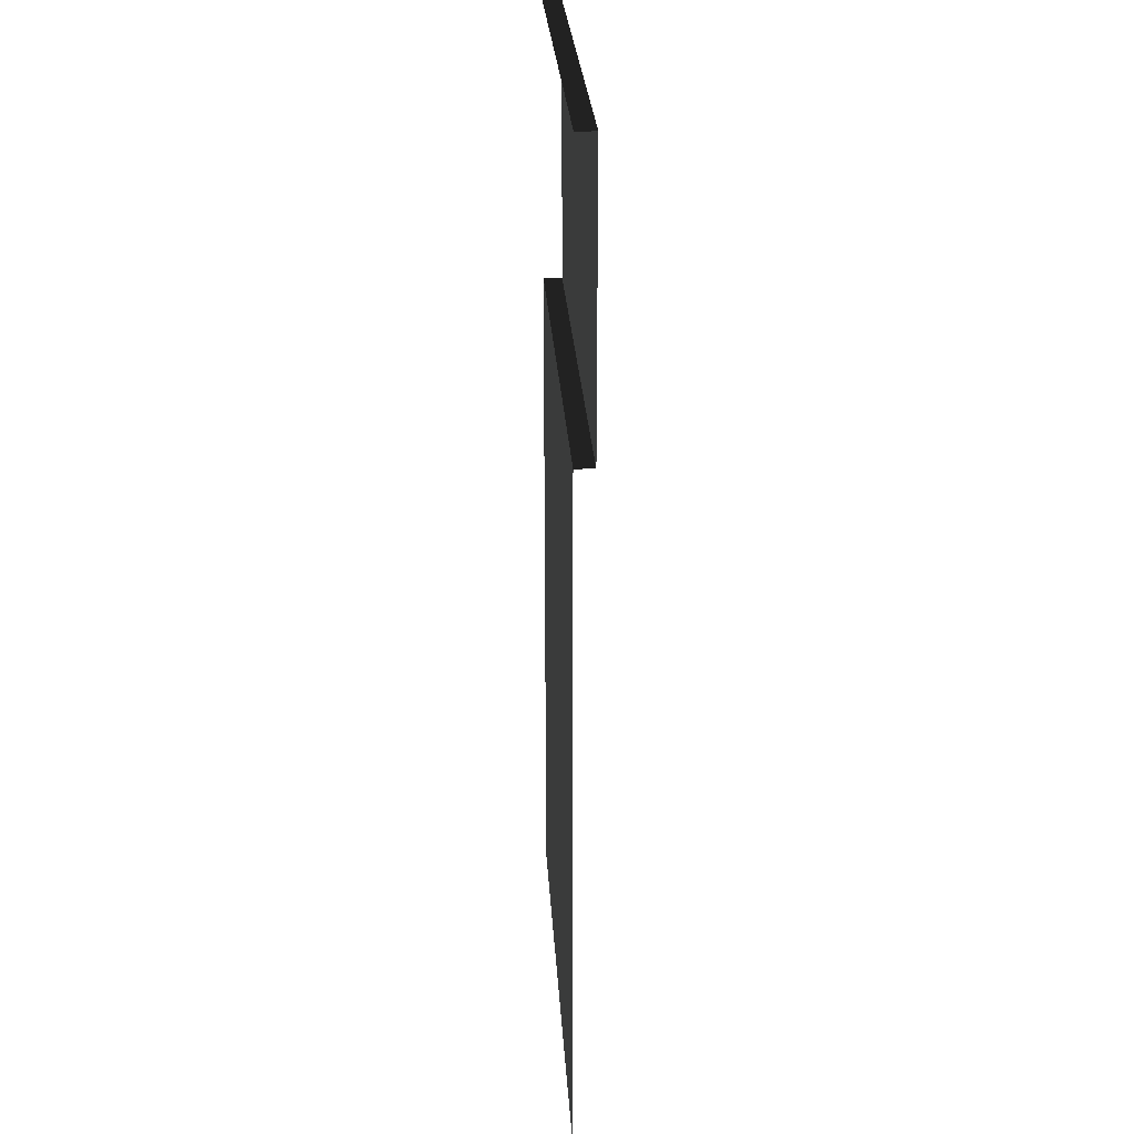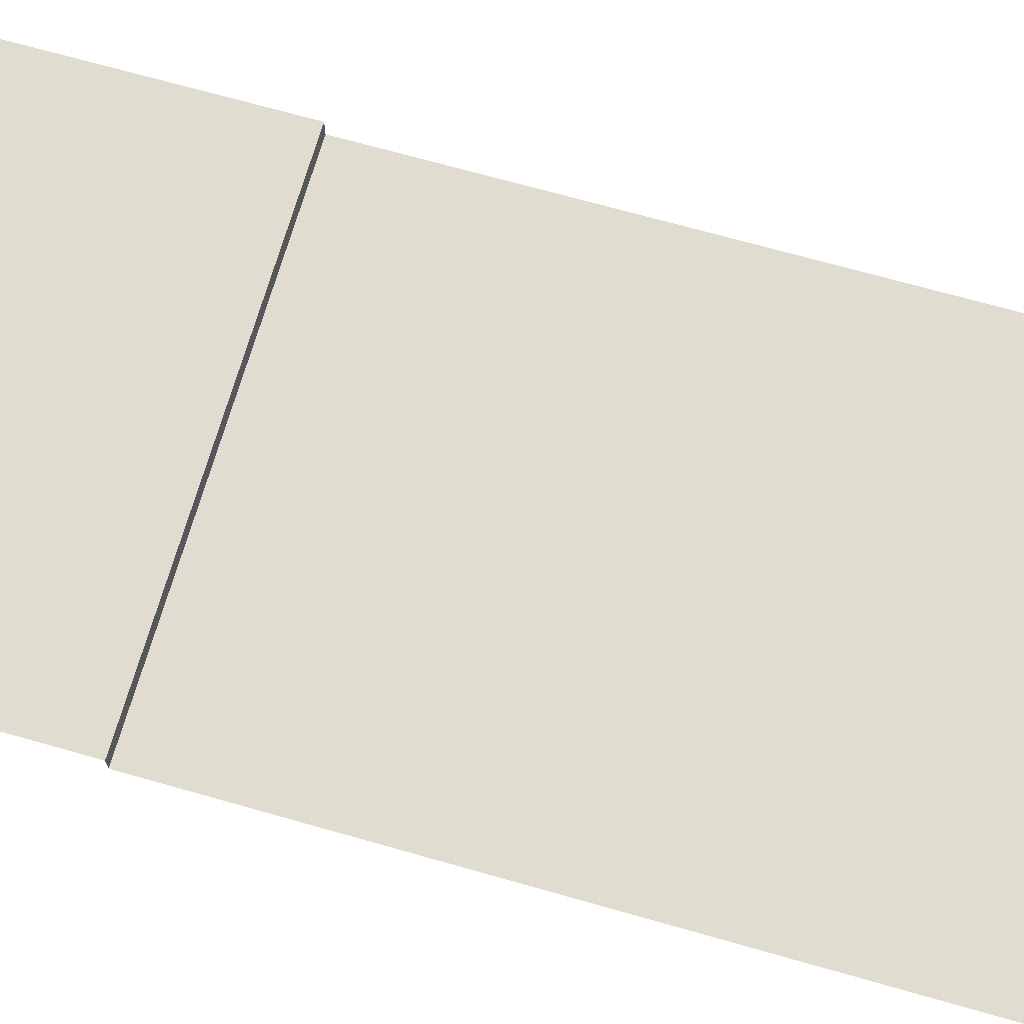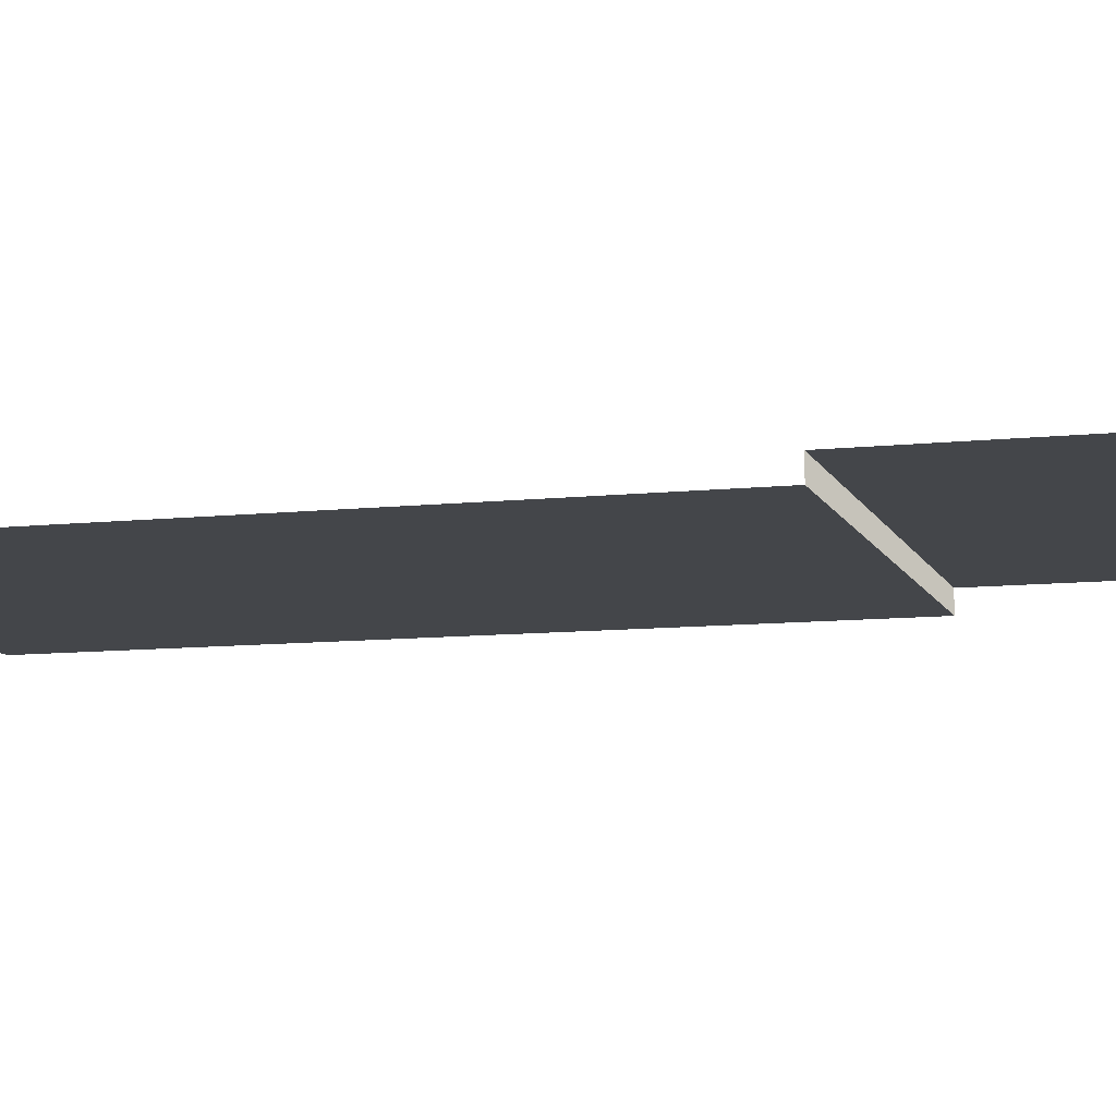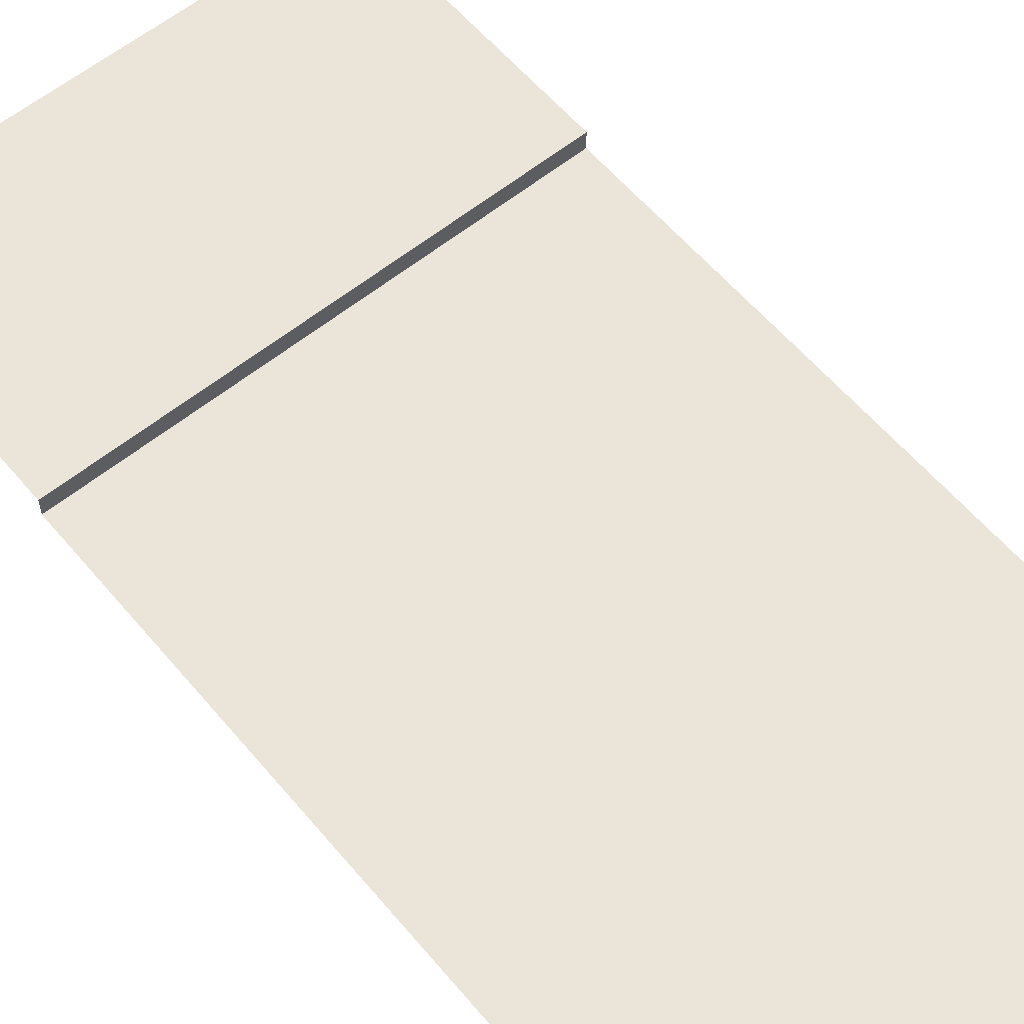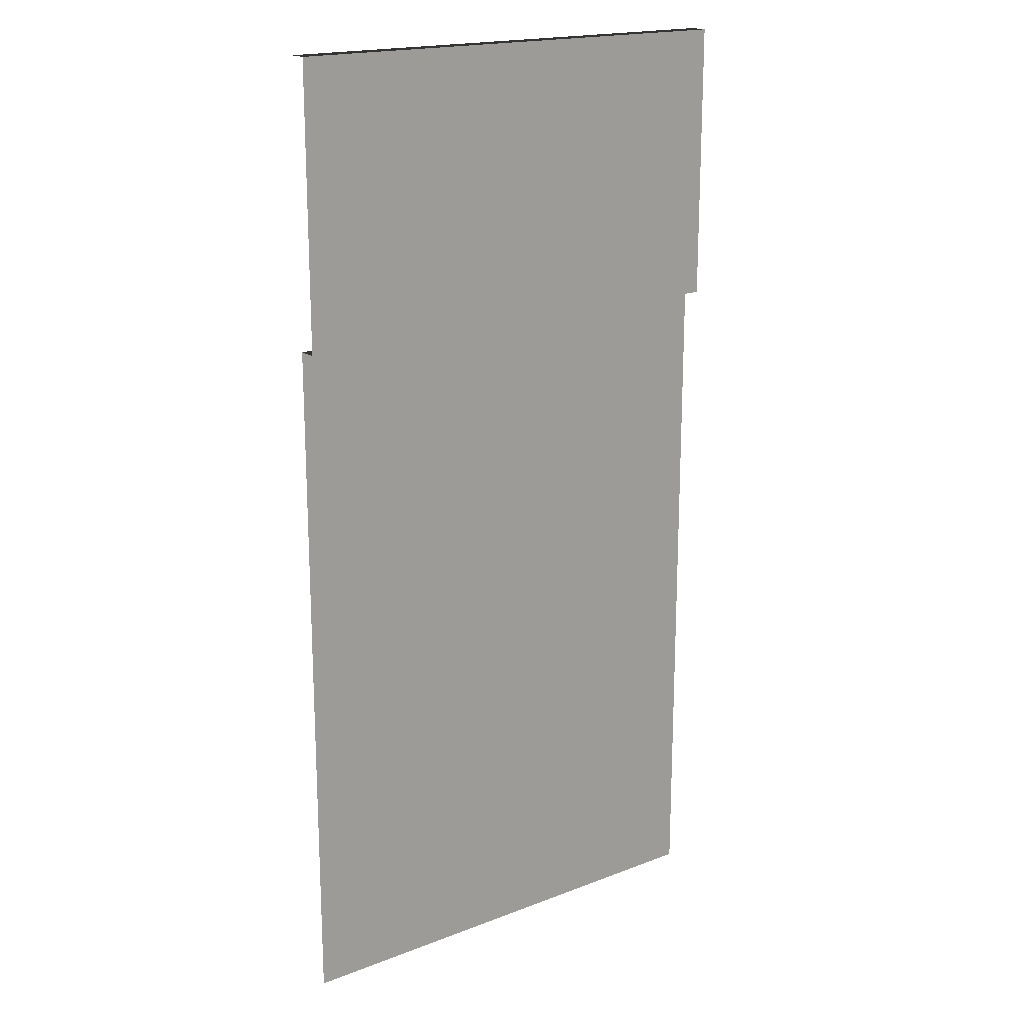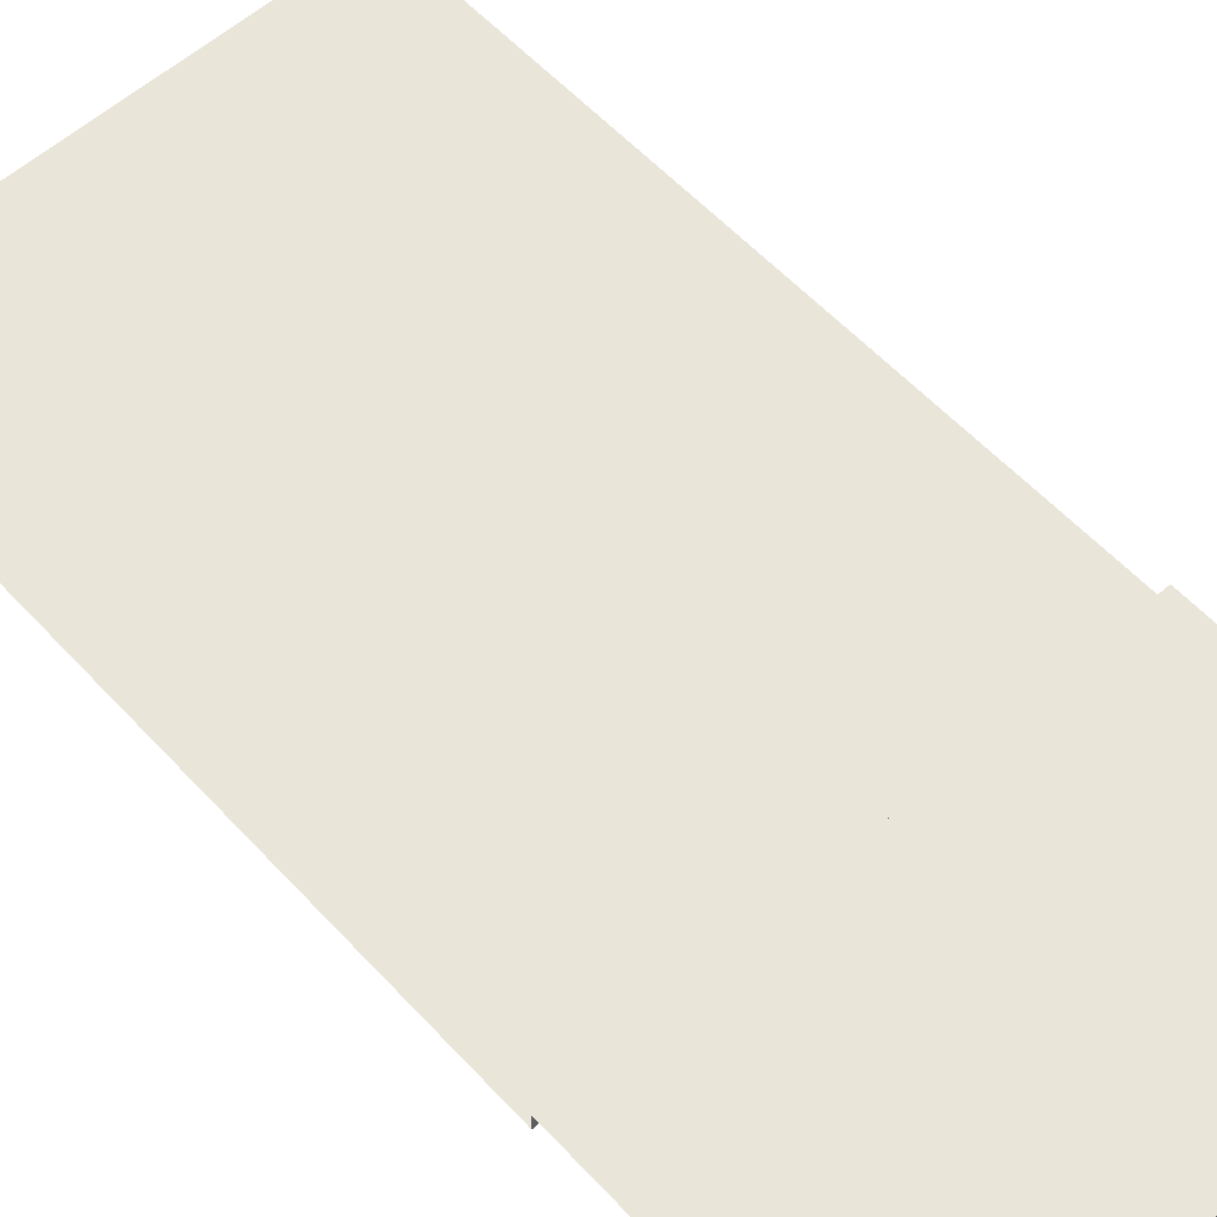
<metadata>
{"format":"obj","ext":"obj","renderer":"f3d","projection":"perspective","resolution":1024,"background":"white","views":[{"elev":26.0,"azim":86.6,"up":"+Z"},{"elev":69.5,"azim":105.9,"up":"+Y"},{"elev":-9.6,"azim":-74.0,"up":"+Y"},{"elev":59.3,"azim":140.2,"up":"+Y"},{"elev":18.5,"azim":143.6,"up":"+Z"},{"elev":58.1,"azim":-42.3,"up":"+Y"}]}
</metadata>
<code>
v 6.358e-07 -0.1948 -10
v 1.482 -0.1948 -9.555
v 1.938e-16 -0.1948 -3.165
v 2.5 -0.1948 -3.165
v 1.482 -0.1948 -10
v 3.518 -0.1948 -10
v 3.518 -0.1948 -9.555
v 1.482 -0.1948 -10
v 1.482 -0.1948 -9.555
v 2.5 -0.1948 -2.869
v 2.5 0 -2.869
v 1.757e-16 -0.1948 -2.869
v 1.757e-16 0 -2.869
v 2.5 0 -3.815e-06
v -6.358e-07 0 -3.815e-06
v 2.5 0 -2.869
v 1.757e-16 0 -2.869
v 1.757e-16 -0.1948 -2.869
v 1.938e-16 -0.1948 -3.165
v 2.5 -0.1948 -2.869
v 2.5 -0.1948 -3.165
v 5 0 -3.815e-06
v 2.5 0 -3.815e-06
v 5 0 -2.869
v 2.5 0 -2.869
v 5 -0.1948 -2.869
v 5 0 -2.869
v 2.5 -0.1948 -2.869
v 2.5 0 -2.869
v 2.5 -0.1948 -3.165
v 5 -0.1948 -3.165
v 2.5 -0.1948 -2.869
v 5 -0.1948 -2.869
v 5 -0.1948 -3.165
v 2.5 -0.1948 -3.165
v 3.518 -0.1948 -9.555
v 5 -0.1948 -10
v 3.518 -0.1948 -10
v 2.5 0 -3.815e-06
v 2.5 -0.1948 -3.815e-06
v -6.358e-07 0 -3.815e-06
v -6.358e-07 -0.1948 -3.815e-06
v 5 0 -3.815e-06
v 5 -0.1948 -3.815e-06
v 2.5 0 -3.815e-06
v 2.5 -0.1948 -3.815e-06
v 1.482 -0.1948 -9.555
v 3.518 -0.1948 -9.555
v 2.5 -0.1948 -3.165
g road_straight_mesh_(2)_3328_378
f 1 3 2
f 2 3 4
f 1 2 5
f 6 8 7
f 7 8 9
f 10 12 11
f 11 12 13
f 14 16 15
f 15 16 17
f 18 20 19
f 19 20 21
f 22 24 23
f 23 24 25
f 26 28 27
f 27 28 29
f 30 32 31
f 31 32 33
f 34 36 35
f 37 36 34
f 37 38 36
f 39 41 40
f 40 41 42
f 43 45 44
f 44 45 46
f 47 49 48

</code>
